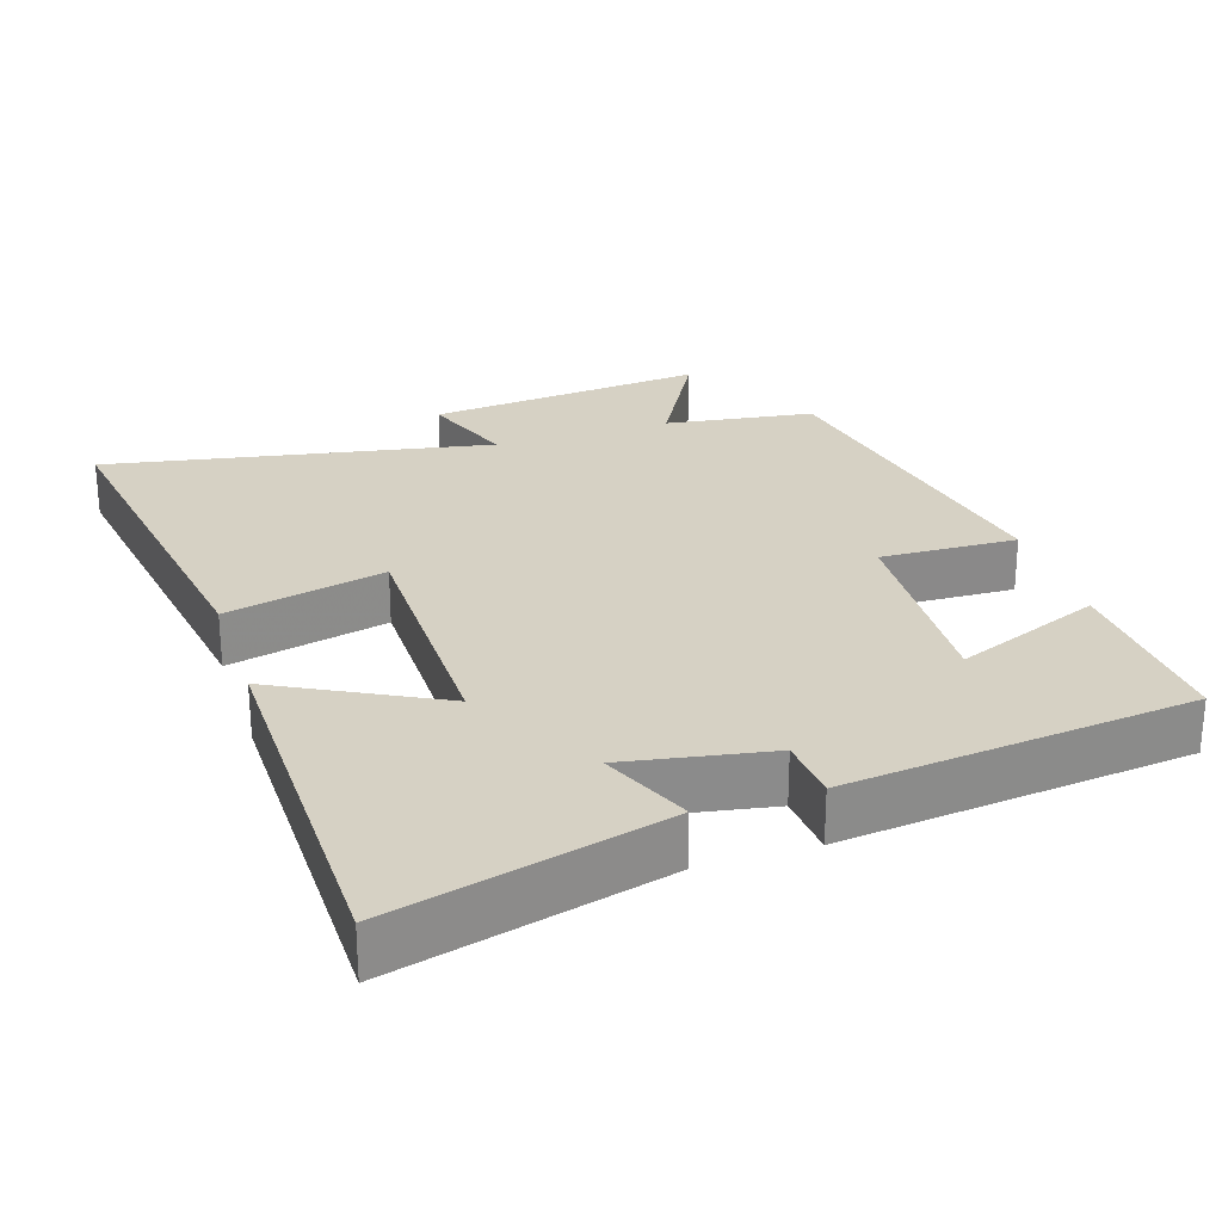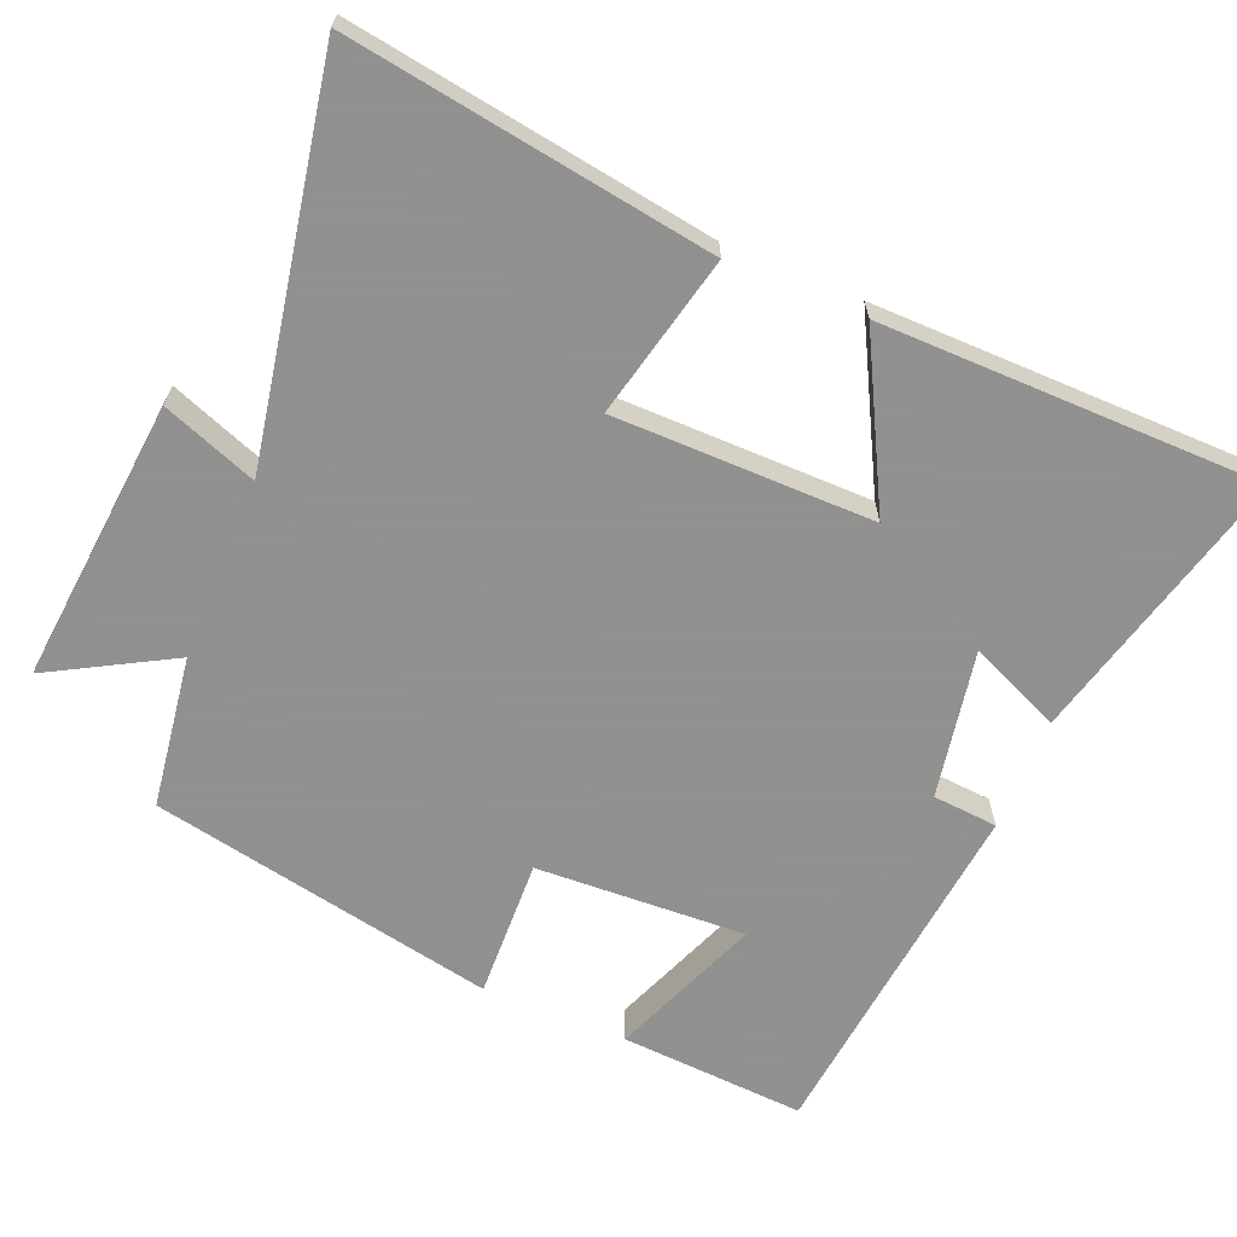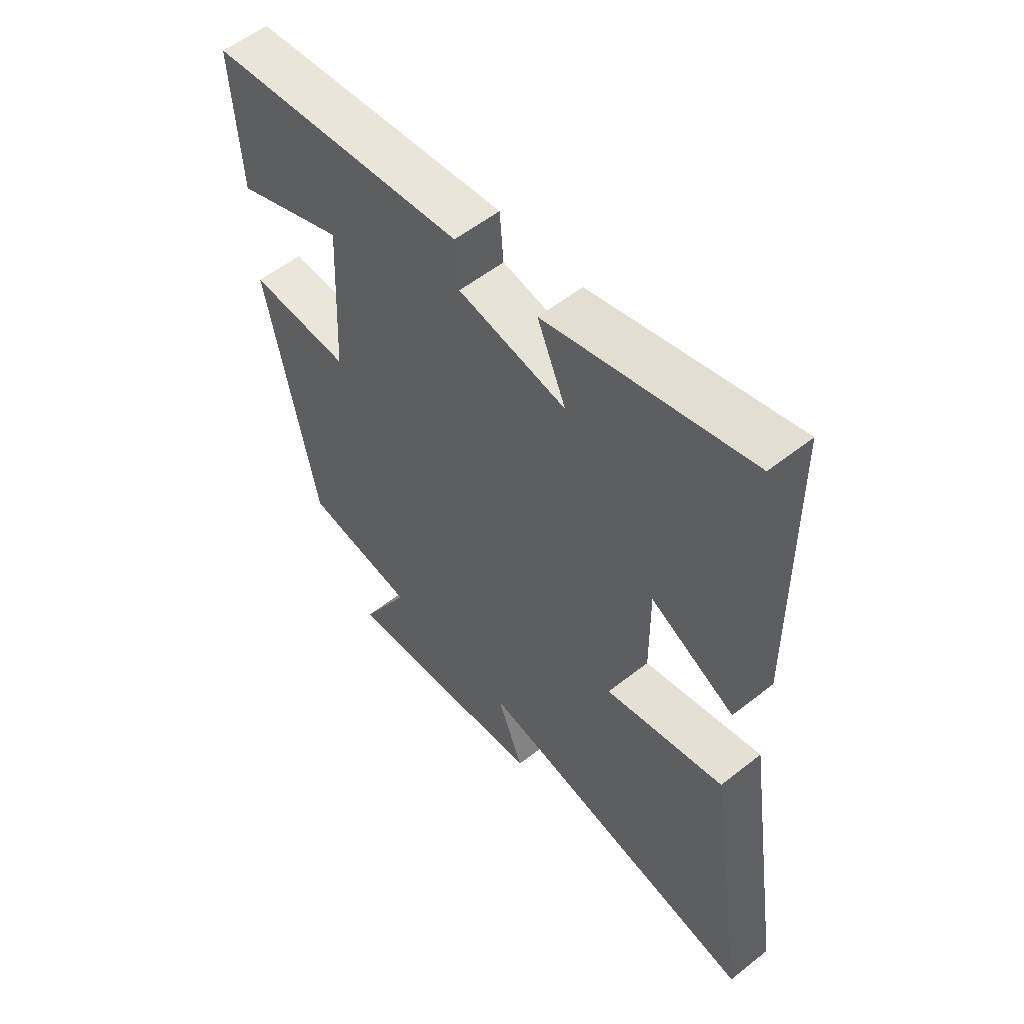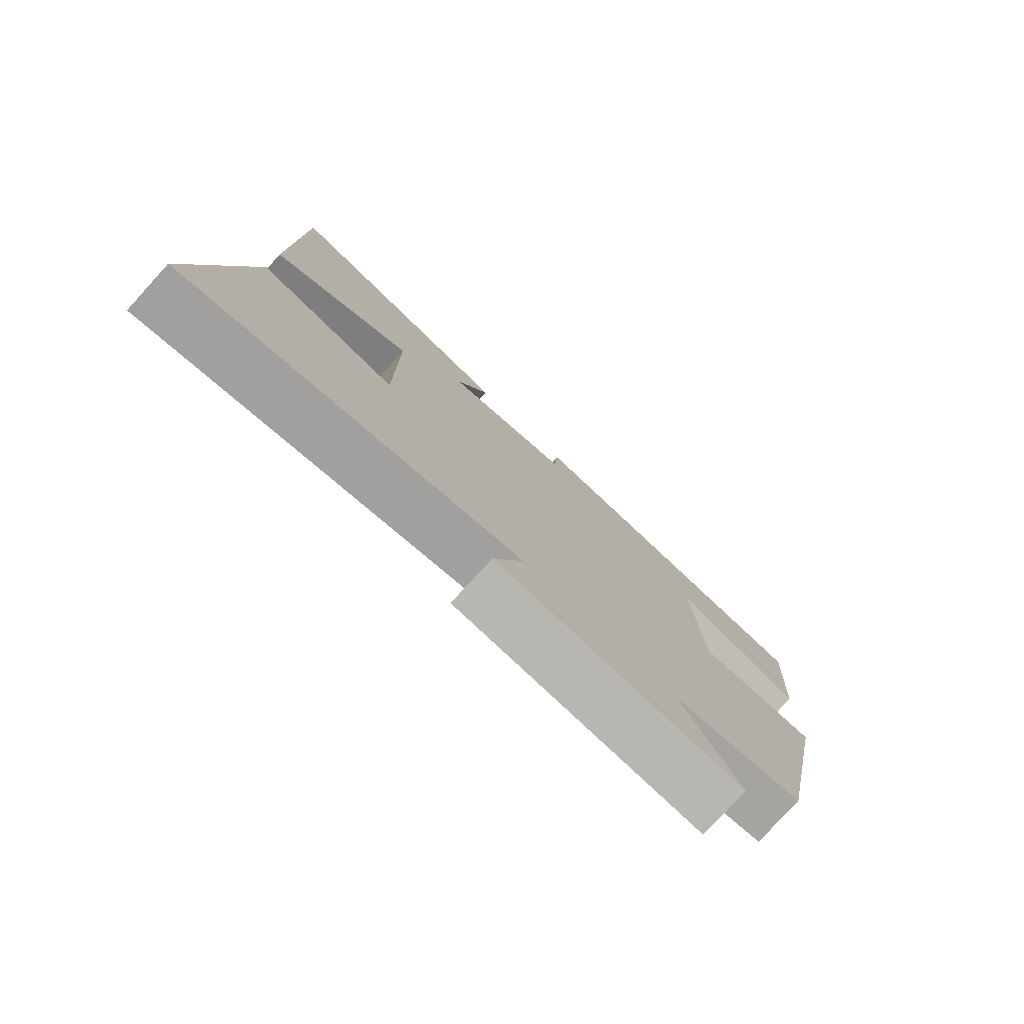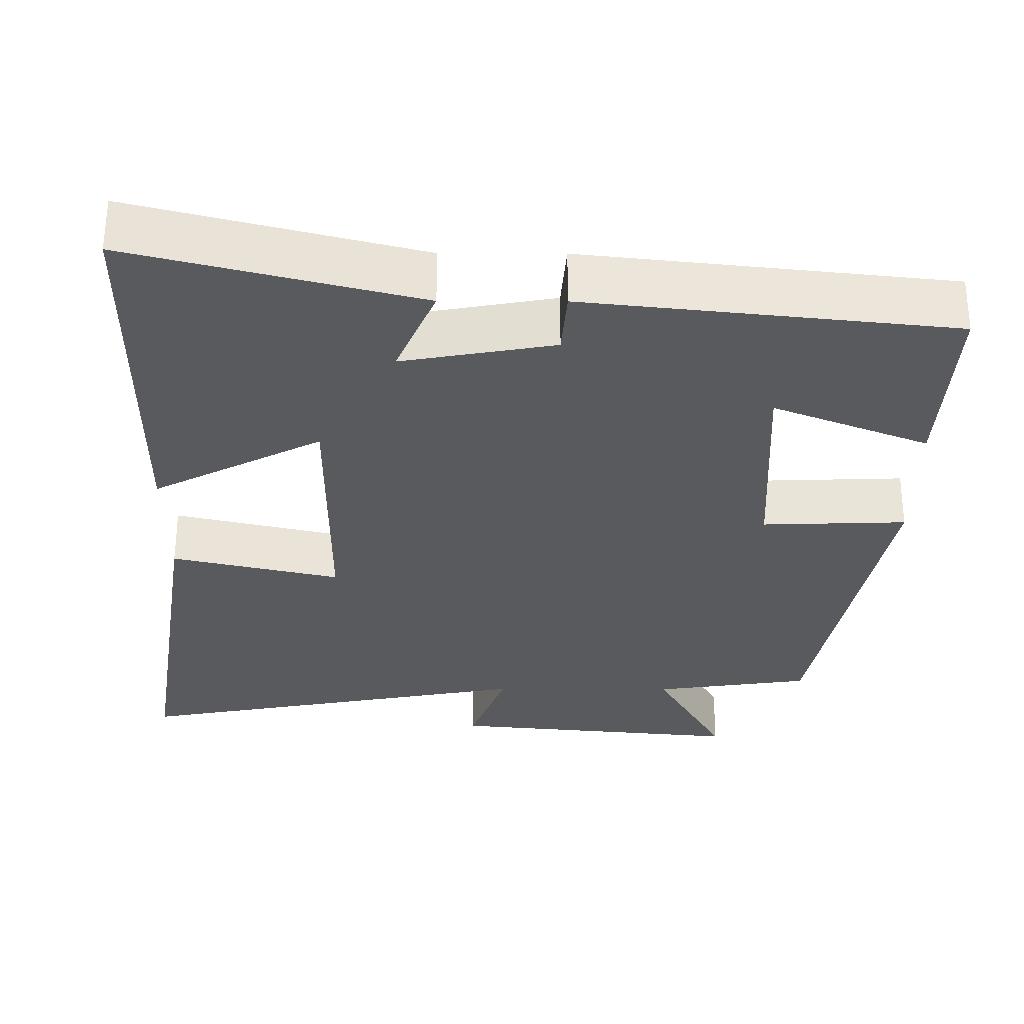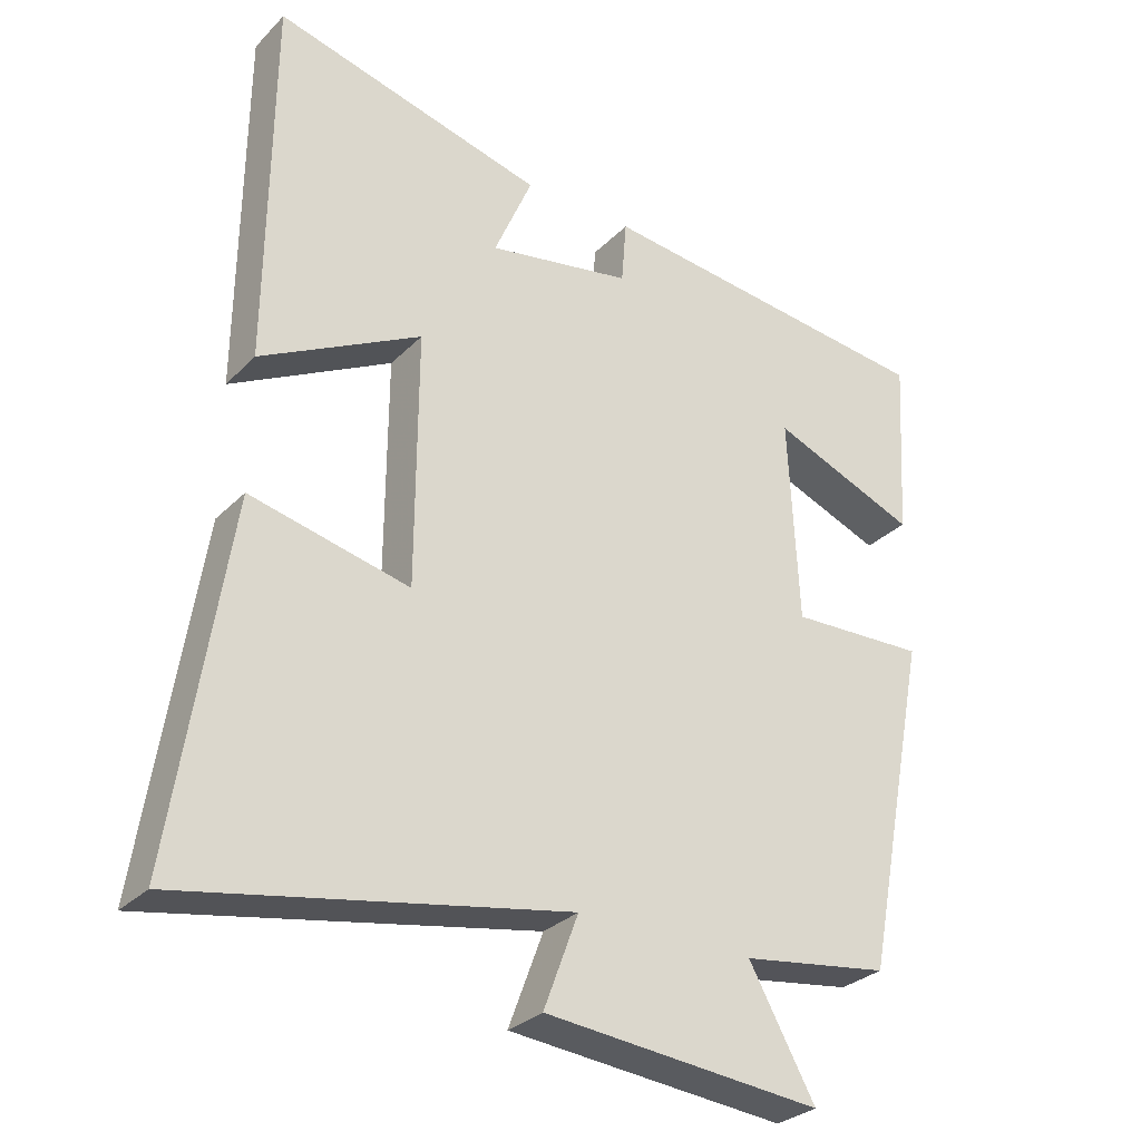
<metadata>
{"format":"obj","ext":"obj","renderer":"f3d","projection":"perspective","resolution":1024,"background":"white","views":[{"elev":26.6,"azim":-18.0,"up":"+Y"},{"elev":-65.8,"azim":-112.6,"up":"+Y"},{"elev":55.6,"azim":-129.7,"up":"+Z"},{"elev":-78.6,"azim":-42.4,"up":"+Z"},{"elev":58.8,"azim":0.2,"up":"+Z"},{"elev":-29.7,"azim":-35.1,"up":"+Z"}]}
</metadata>
<code>
v -0.495 0.07 0.597
v -0.119 0.07 0.5
v -0.172 0.07 0.376
v 0.028 0.07 0.412
v 0.035 0.07 0.5
v 0.515 0.07 0.447
v 0.5 0.07 0.196
v 0.297 0.07 0.277
v 0.311 0.07 -0.007
v 0.5 0.07 0
v 0.408 0.07 -0.47
v 0.202 0.07 -0.5
v 0.294 0.07 -0.665
v -0.092 0.07 -0.629
v -0.044 0.07 -0.5
v -0.576 0.07 -0.6
v -0.5 0.07 -0.104
v -0.279 0.07 -0.155
v -0.277 0.07 0.197
v -0.5 0.07 0.08
v -0.495 0 0.597
v -0.119 0 0.5
v -0.172 0 0.376
v 0.028 0 0.412
v 0.035 0 0.5
v 0.515 0 0.447
v 0.5 0 0.196
v 0.297 0 0.277
v 0.311 0 -0.007
v 0.5 0 0
v 0.408 0 -0.47
v 0.202 0 -0.5
v 0.294 0 -0.665
v -0.092 0 -0.629
v -0.044 0 -0.5
v -0.576 0 -0.6
v -0.5 0 -0.104
v -0.279 0 -0.155
v -0.277 0 0.197
v -0.5 0 0.08
f 19 20 1 2
f 15 16 17 18
f 15 18 19
f 12 13 14 15
f 9 10 11 12
f 8 9 12 15
f 5 6 7 8
f 4 5 8 15
f 3 4 15 19
f 2 3 19
f 22 21 40 39
f 38 37 36 35
f 39 38 35
f 35 34 33 32
f 32 31 30 29
f 35 32 29 28
f 28 27 26 25
f 35 28 25 24
f 39 35 24 23
f 39 23 22
f 1 21 22 2
f 2 22 23 3
f 3 23 24 4
f 4 24 25 5
f 5 25 26 6
f 6 26 27 7
f 7 27 28 8
f 8 28 29 9
f 9 29 30 10
f 10 30 31 11
f 11 31 32 12
f 12 32 33 13
f 13 33 34 14
f 14 34 35 15
f 15 35 36 16
f 16 36 37 17
f 17 37 38 18
f 18 38 39 19
f 19 39 40 20
f 20 40 21 1

</code>
